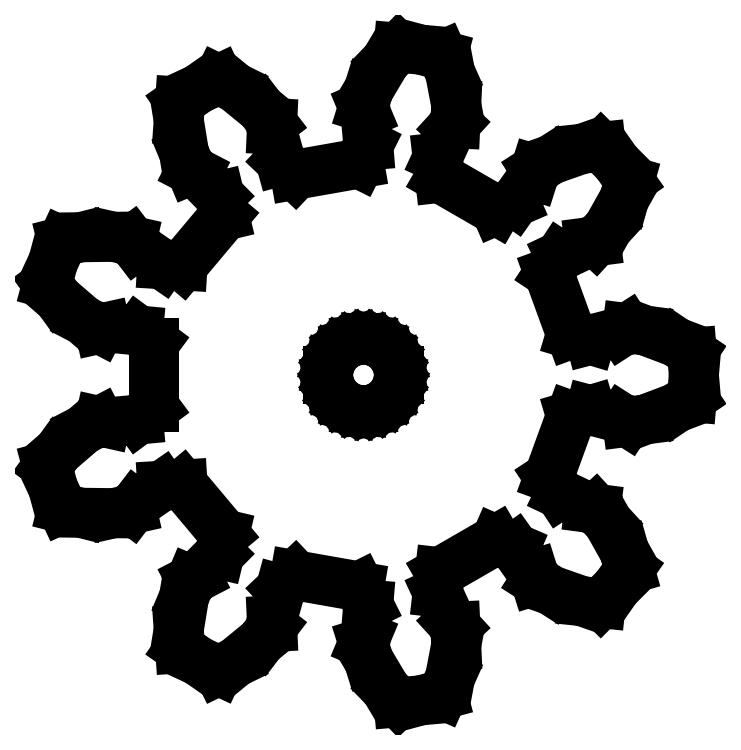
<metadata>
{"format":"dxf","ext":"dxf","renderer":"ezdxf+matplotlib","layout":"modelspace","background":"white","min_lineweight":24,"dpi":150}
</metadata>
<code>
0
SECTION
2
ENTITIES
0
LINE
8
0
10
10.06
20
-9.672
11
10.73
21
-9.003
0
LINE
8
0
10
10.73
20
-9.003
11
11.27
21
-8.227
0
LINE
8
0
10
11.27
20
-8.227
11
11.05
21
-7.465
0
LINE
8
0
10
11.05
20
-7.465
11
10.37
21
-6.243
0
LINE
8
0
10
10.37
20
-6.243
11
9.84
21
-5.668
0
LINE
8
0
10
9.84
20
-5.668
11
9.582
21
-5.635
0
LINE
8
0
10
9.582
20
-5.635
11
8.333
21
-5.044
0
LINE
8
0
10
8.333
20
-5.044
11
7.858
21
-4.324
0
LINE
8
0
10
7.858
20
-4.324
11
8.799
21
-1.738
0
LINE
8
0
10
8.799
20
-1.738
11
9.626
21
-1.493
0
LINE
8
0
10
9.626
20
-1.493
11
10.96
21
-1.842
0
LINE
8
0
10
10.96
20
-1.842
11
11.18
21
-1.983
0
LINE
8
0
10
11.18
20
-1.983
11
11.96
21
-1.883
0
LINE
8
0
10
11.96
20
-1.883
11
13.27
21
-1.387
0
LINE
8
0
10
13.27
20
-1.387
11
13.92
21
-0.9431
0
LINE
8
0
10
13.92
20
-0.9431
11
14.01
21
8.576e-16
0
LINE
8
0
10
14.01
20
8.576e-16
11
13.92
21
0.9431
0
LINE
8
0
10
13.92
20
0.9431
11
13.27
21
1.387
0
LINE
8
0
10
13.27
20
1.387
11
11.96
21
1.883
0
LINE
8
0
10
11.96
20
1.883
11
11.18
21
1.983
0
LINE
8
0
10
11.18
20
1.983
11
10.96
21
1.842
0
LINE
8
0
10
10.96
20
1.842
11
9.626
21
1.493
0
LINE
8
0
10
9.626
20
1.493
11
8.799
21
1.738
0
LINE
8
0
10
8.799
20
1.738
11
7.858
21
4.324
0
LINE
8
0
10
7.858
20
4.324
11
8.333
21
5.044
0
LINE
8
0
10
8.333
20
5.044
11
9.582
21
5.635
0
LINE
8
0
10
9.582
20
5.635
11
9.84
21
5.668
0
LINE
8
0
10
9.84
20
5.668
11
10.37
21
6.243
0
LINE
8
0
10
10.37
20
6.243
11
11.05
21
7.465
0
LINE
8
0
10
11.05
20
7.465
11
11.27
21
8.227
0
LINE
8
0
10
11.27
20
8.227
11
10.73
21
9.003
0
LINE
8
0
10
10.73
20
9.003
11
10.06
21
9.672
0
LINE
8
0
10
10.06
20
9.672
11
9.271
21
9.59
0
LINE
8
0
10
9.271
20
9.59
11
7.949
21
9.128
0
LINE
8
0
10
7.949
20
9.128
11
7.291
21
8.707
0
LINE
8
0
10
7.291
20
8.707
11
7.213
21
8.458
0
LINE
8
0
10
7.213
20
8.458
11
6.414
21
7.331
0
LINE
8
0
10
6.414
20
7.331
11
5.623
21
6.987
0
LINE
8
0
10
5.623
20
6.987
11
3.24
21
8.363
0
LINE
8
0
10
3.24
20
8.363
11
3.142
21
9.221
0
LINE
8
0
10
3.142
20
9.221
11
3.718
21
10.48
0
LINE
8
0
10
3.718
20
10.48
11
3.895
21
10.67
0
LINE
8
0
10
3.895
20
10.67
11
3.93
21
11.45
0
LINE
8
0
10
3.93
20
11.45
11
3.67
21
12.82
0
LINE
8
0
10
3.67
20
12.82
11
3.347
21
13.55
0
LINE
8
0
10
3.347
20
13.55
11
2.432
21
13.79
0
LINE
8
0
10
2.432
20
13.79
11
1.489
21
13.88
0
LINE
8
0
10
1.489
20
13.88
11
0.9378
21
13.31
0
LINE
8
0
10
0.9378
20
13.31
11
0.2222
21
12.1
0
LINE
8
0
10
0.2222
20
12.1
11
-0.01129
21
11.36
0
LINE
8
0
10
-0.01129
20
11.36
11
0.08906
21
11.12
0
LINE
8
0
10
0.08906
20
11.12
11
0.2015
21
9.739
0
LINE
8
0
10
0.2015
20
9.739
11
-0.1842
21
8.967
0
LINE
8
0
10
-0.1842
20
8.967
11
-2.894
21
8.489
0
LINE
8
0
10
-2.894
20
8.489
11
-3.52
21
9.083
0
LINE
8
0
10
-3.52
20
9.083
11
-3.885
21
10.41
0
LINE
8
0
10
-3.885
20
10.41
11
-3.873
21
10.68
0
LINE
8
0
10
-3.873
20
10.68
11
-4.348
21
11.3
0
LINE
8
0
10
-4.348
20
11.3
11
-5.432
21
12.18
0
LINE
8
0
10
-5.432
20
12.18
11
-6.145
21
12.53
0
LINE
8
0
10
-6.145
20
12.53
11
-7.003
21
12.13
0
LINE
8
0
10
-7.003
20
12.13
11
-7.778
21
11.59
0
LINE
8
0
10
-7.778
20
11.59
11
-7.834
21
10.8
0
LINE
8
0
10
-7.834
20
10.8
11
-7.609
21
9.413
0
LINE
8
0
10
-7.609
20
9.413
11
-7.308
21
8.692
0
LINE
8
0
10
-7.308
20
8.692
11
-7.077
21
8.572
0
LINE
8
0
10
-7.077
20
8.572
11
-6.106
21
7.59
0
LINE
8
0
10
-6.106
20
7.59
11
-5.905
21
6.751
0
LINE
8
0
10
-5.905
20
6.751
11
-7.673
21
4.643
0
LINE
8
0
10
-7.673
20
4.643
11
-8.535
21
4.695
0
LINE
8
0
10
-8.535
20
4.695
11
-9.671
21
5.481
0
LINE
8
0
10
-9.671
20
5.481
11
-9.829
21
5.688
0
LINE
8
0
10
-9.829
20
5.688
11
-10.59
21
5.858
0
LINE
8
0
10
-10.59
20
5.858
11
-11.99
21
5.841
0
LINE
8
0
10
-11.99
20
5.841
11
-12.76
21
5.648
0
LINE
8
0
10
-12.76
20
5.648
11
-13.16
21
4.79
0
LINE
8
0
10
-13.16
20
4.79
11
-13.41
21
3.876
0
LINE
8
0
10
-13.41
20
3.876
11
-12.94
21
3.234
0
LINE
8
0
10
-12.94
20
3.234
11
-11.88
21
2.32
0
LINE
8
0
10
-11.88
20
2.32
11
-11.19
21
1.961
0
LINE
8
0
10
-11.19
20
1.961
11
-10.93
21
2.018
0
LINE
8
0
10
-10.93
20
2.018
11
-9.556
21
1.89
0
LINE
8
0
10
-9.556
20
1.89
11
-8.863
21
1.376
0
LINE
8
0
10
-8.863
20
1.376
11
-8.863
21
-1.376
0
LINE
8
0
10
-8.863
20
-1.376
11
-9.556
21
-1.89
0
LINE
8
0
10
-9.556
20
-1.89
11
-10.93
21
-2.018
0
LINE
8
0
10
-10.93
20
-2.018
11
-11.19
21
-1.961
0
LINE
8
0
10
-11.19
20
-1.961
11
-11.88
21
-2.32
0
LINE
8
0
10
-11.88
20
-2.32
11
-12.94
21
-3.234
0
LINE
8
0
10
-12.94
20
-3.234
11
-13.41
21
-3.876
0
LINE
8
0
10
-13.41
20
-3.876
11
-13.16
21
-4.79
0
LINE
8
0
10
-13.16
20
-4.79
11
-12.76
21
-5.648
0
LINE
8
0
10
-12.76
20
-5.648
11
-11.99
21
-5.841
0
LINE
8
0
10
-11.99
20
-5.841
11
-10.59
21
-5.858
0
LINE
8
0
10
-10.59
20
-5.858
11
-9.829
21
-5.688
0
LINE
8
0
10
-9.829
20
-5.688
11
-9.671
21
-5.481
0
LINE
8
0
10
-9.671
20
-5.481
11
-8.535
21
-4.695
0
LINE
8
0
10
-8.535
20
-4.695
11
-7.673
21
-4.643
0
LINE
8
0
10
-7.673
20
-4.643
11
-5.905
21
-6.751
0
LINE
8
0
10
-5.905
20
-6.751
11
-6.106
21
-7.59
0
LINE
8
0
10
-6.106
20
-7.59
11
-7.077
21
-8.572
0
LINE
8
0
10
-7.077
20
-8.572
11
-7.308
21
-8.692
0
LINE
8
0
10
-7.308
20
-8.692
11
-7.609
21
-9.413
0
LINE
8
0
10
-7.609
20
-9.413
11
-7.834
21
-10.8
0
LINE
8
0
10
-7.834
20
-10.8
11
-7.778
21
-11.59
0
LINE
8
0
10
-7.778
20
-11.59
11
-7.003
21
-12.13
0
LINE
8
0
10
-7.003
20
-12.13
11
-6.145
21
-12.53
0
LINE
8
0
10
-6.145
20
-12.53
11
-5.432
21
-12.18
0
LINE
8
0
10
-5.432
20
-12.18
11
-4.348
21
-11.3
0
LINE
8
0
10
-4.348
20
-11.3
11
-3.873
21
-10.68
0
LINE
8
0
10
-3.873
20
-10.68
11
-3.885
21
-10.41
0
LINE
8
0
10
-3.885
20
-10.41
11
-3.52
21
-9.083
0
LINE
8
0
10
-3.52
20
-9.083
11
-2.894
21
-8.489
0
LINE
8
0
10
-2.894
20
-8.489
11
-0.1842
21
-8.967
0
LINE
8
0
10
-0.1842
20
-8.967
11
0.2015
21
-9.739
0
LINE
8
0
10
0.2015
20
-9.739
11
0.08906
21
-11.12
0
LINE
8
0
10
0.08906
20
-11.12
11
-0.01129
21
-11.36
0
LINE
8
0
10
-0.01129
20
-11.36
11
0.2222
21
-12.1
0
LINE
8
0
10
0.2222
20
-12.1
11
0.9378
21
-13.31
0
LINE
8
0
10
0.9378
20
-13.31
11
1.489
21
-13.88
0
LINE
8
0
10
1.489
20
-13.88
11
2.432
21
-13.79
0
LINE
8
0
10
2.432
20
-13.79
11
3.347
21
-13.55
0
LINE
8
0
10
3.347
20
-13.55
11
3.67
21
-12.82
0
LINE
8
0
10
3.67
20
-12.82
11
3.93
21
-11.45
0
LINE
8
0
10
3.93
20
-11.45
11
3.895
21
-10.67
0
LINE
8
0
10
3.895
20
-10.67
11
3.718
21
-10.48
0
LINE
8
0
10
3.718
20
-10.48
11
3.142
21
-9.221
0
LINE
8
0
10
3.142
20
-9.221
11
3.24
21
-8.363
0
LINE
8
0
10
3.24
20
-8.363
11
5.623
21
-6.987
0
LINE
8
0
10
5.623
20
-6.987
11
6.414
21
-7.331
0
LINE
8
0
10
6.414
20
-7.331
11
7.213
21
-8.458
0
LINE
8
0
10
7.213
20
-8.458
11
7.291
21
-8.707
0
LINE
8
0
10
7.291
20
-8.707
11
7.949
21
-9.128
0
LINE
8
0
10
7.949
20
-9.128
11
9.271
21
-9.59
0
LINE
8
0
10
9.271
20
-9.59
11
10.06
21
-9.672
0
LINE
8
0
10
0.3119
20
-1.467
11
9.185e-17
21
-1.5
0
LINE
8
0
10
9.185e-17
20
-1.5
11
-0.3119
21
-1.467
0
LINE
8
0
10
-0.3119
20
-1.467
11
-0.6101
21
-1.37
0
LINE
8
0
10
-0.6101
20
-1.37
11
-0.8817
21
-1.214
0
LINE
8
0
10
-0.8817
20
-1.214
11
-1.115
21
-1.004
0
LINE
8
0
10
-1.115
20
-1.004
11
-1.299
21
-0.75
0
LINE
8
0
10
-1.299
20
-0.75
11
-1.427
21
-0.4635
0
LINE
8
0
10
-1.427
20
-0.4635
11
-1.492
21
-0.1568
0
LINE
8
0
10
-1.492
20
-0.1568
11
-1.492
21
0.1568
0
LINE
8
0
10
-1.492
20
0.1568
11
-1.427
21
0.4635
0
LINE
8
0
10
-1.427
20
0.4635
11
-1.299
21
0.75
0
LINE
8
0
10
-1.299
20
0.75
11
-1.115
21
1.004
0
LINE
8
0
10
-1.115
20
1.004
11
-0.8817
21
1.214
0
LINE
8
0
10
-0.8817
20
1.214
11
-0.6101
21
1.37
0
LINE
8
0
10
-0.6101
20
1.37
11
-0.3119
21
1.467
0
LINE
8
0
10
-0.3119
20
1.467
11
7.58e-16
21
1.5
0
LINE
8
0
10
7.58e-16
20
1.5
11
0.3119
21
1.467
0
LINE
8
0
10
0.3119
20
1.467
11
0.6101
21
1.37
0
LINE
8
0
10
0.6101
20
1.37
11
0.8817
21
1.214
0
LINE
8
0
10
0.8817
20
1.214
11
1.115
21
1.004
0
LINE
8
0
10
1.115
20
1.004
11
1.299
21
0.75
0
LINE
8
0
10
1.299
20
0.75
11
1.427
21
0.4635
0
LINE
8
0
10
1.427
20
0.4635
11
1.492
21
0.1568
0
LINE
8
0
10
1.492
20
0.1568
11
1.492
21
-0.1568
0
LINE
8
0
10
1.492
20
-0.1568
11
1.427
21
-0.4635
0
LINE
8
0
10
1.427
20
-0.4635
11
1.299
21
-0.75
0
LINE
8
0
10
1.299
20
-0.75
11
1.115
21
-1.004
0
LINE
8
0
10
1.115
20
-1.004
11
0.8817
21
-1.214
0
LINE
8
0
10
0.8817
20
-1.214
11
0.6101
21
-1.37
0
LINE
8
0
10
0.6101
20
-1.37
11
0.3119
21
-1.467
0
ENDSEC
0
EOF

</code>
